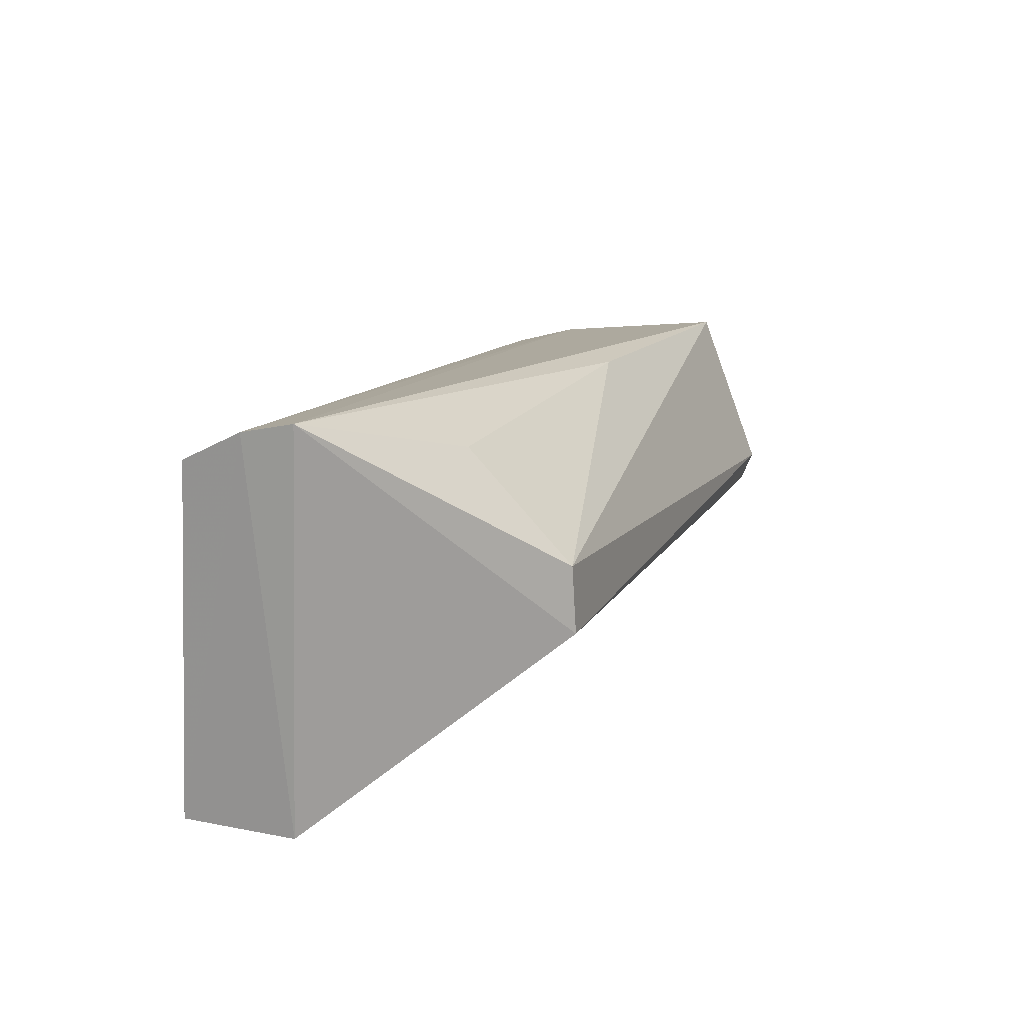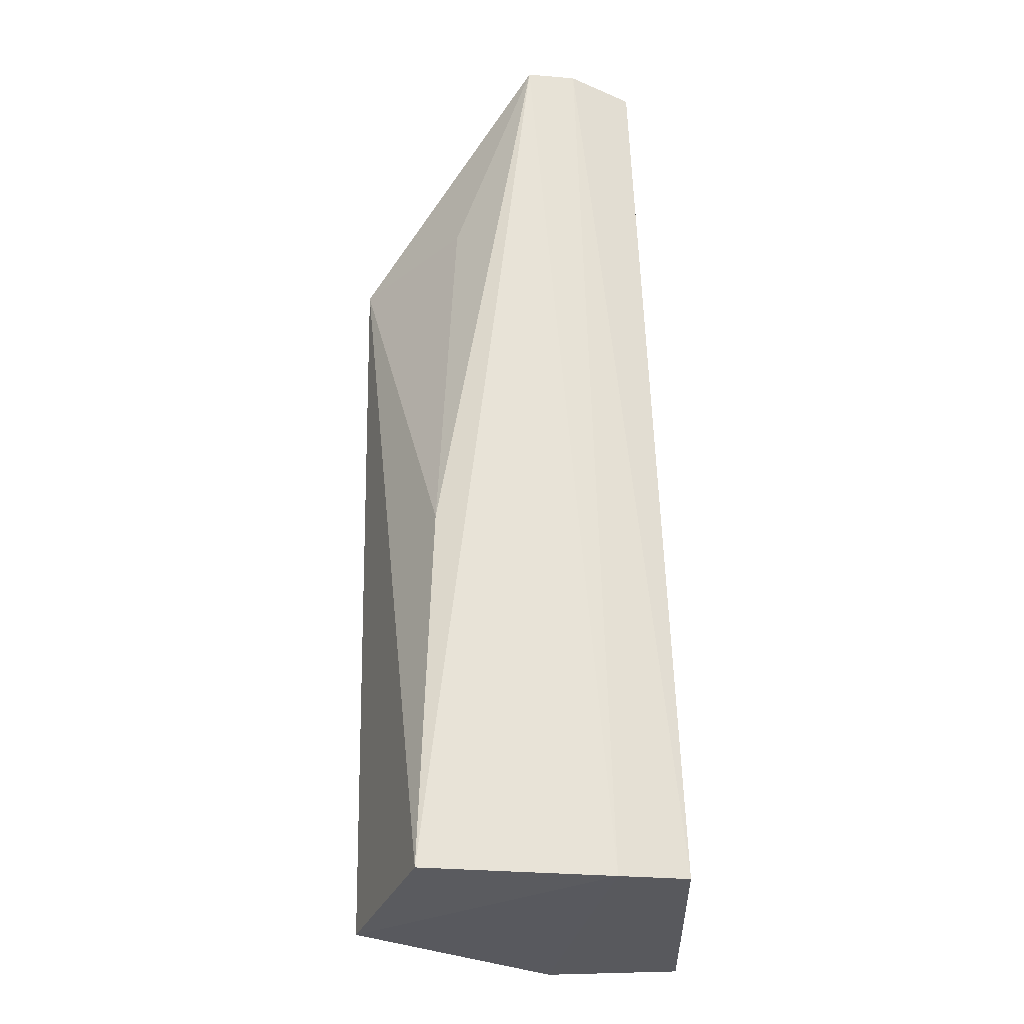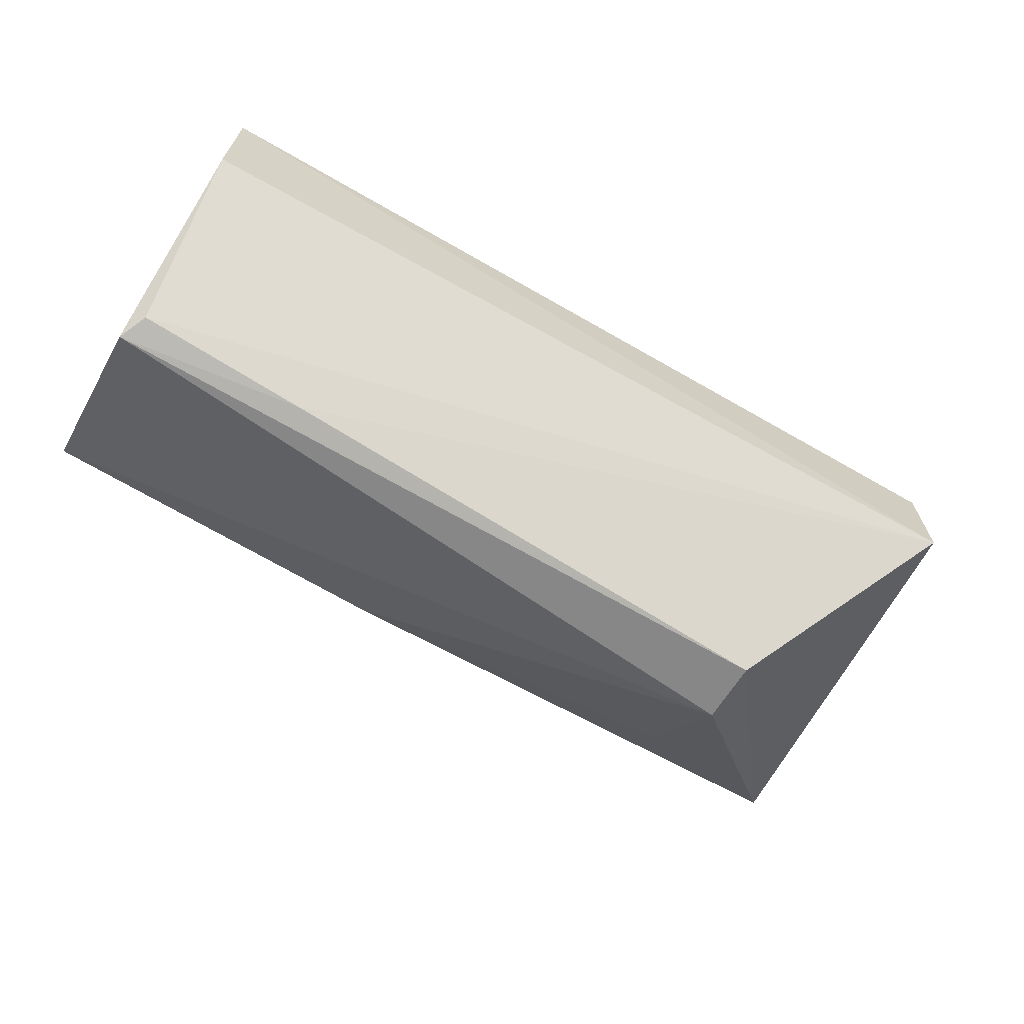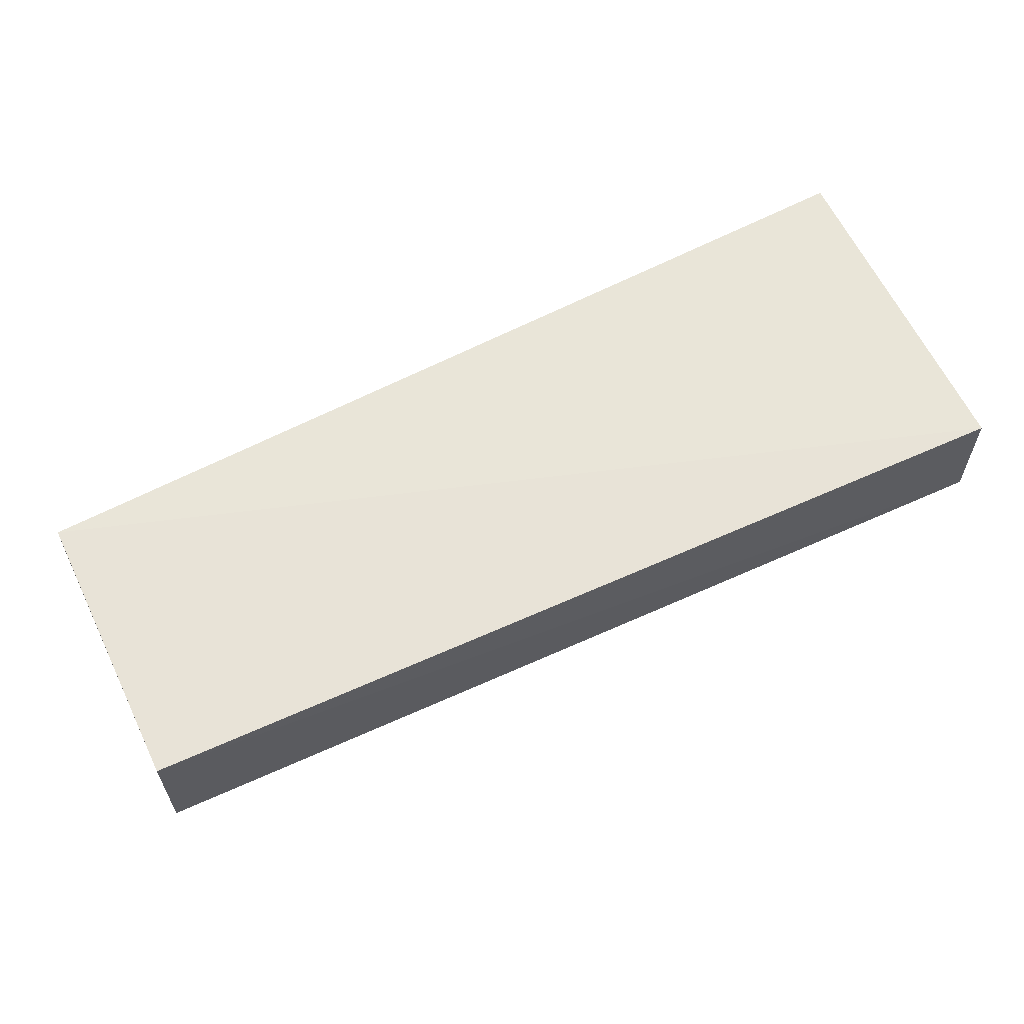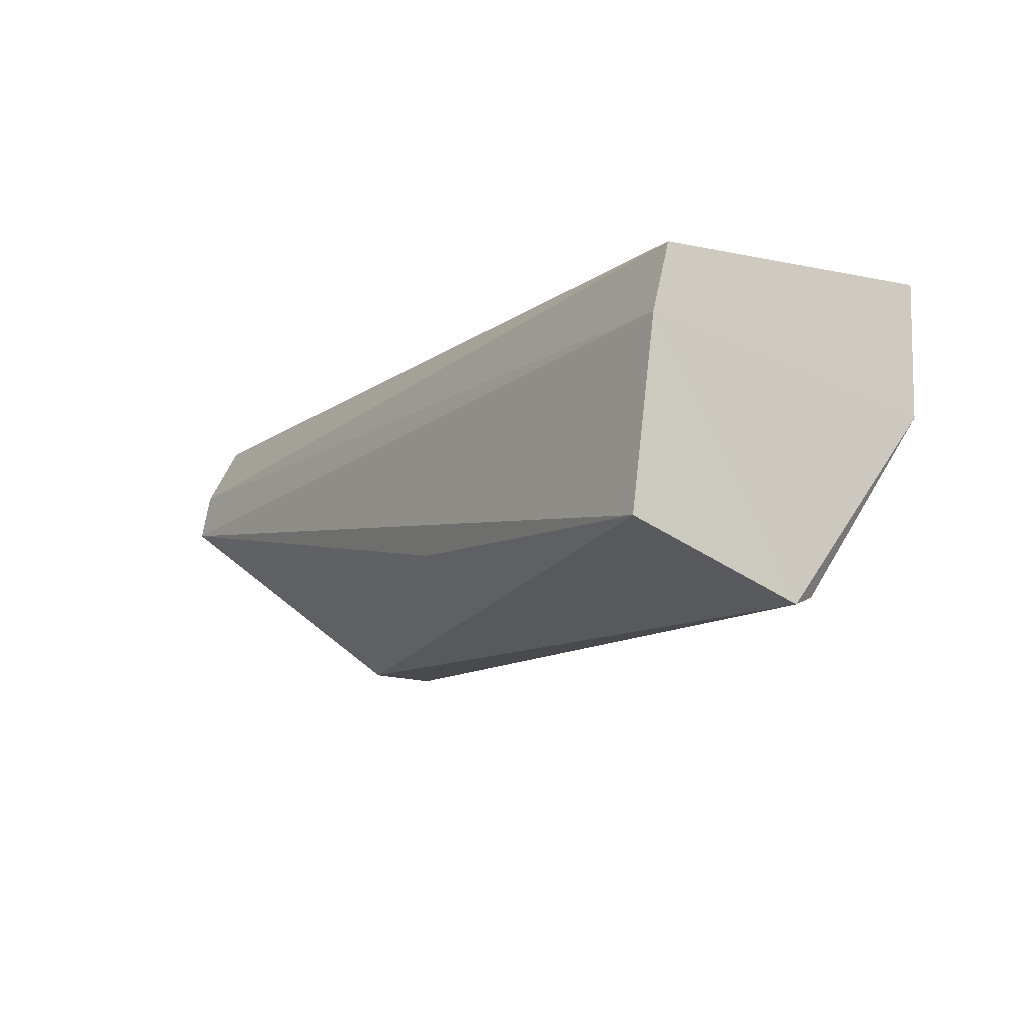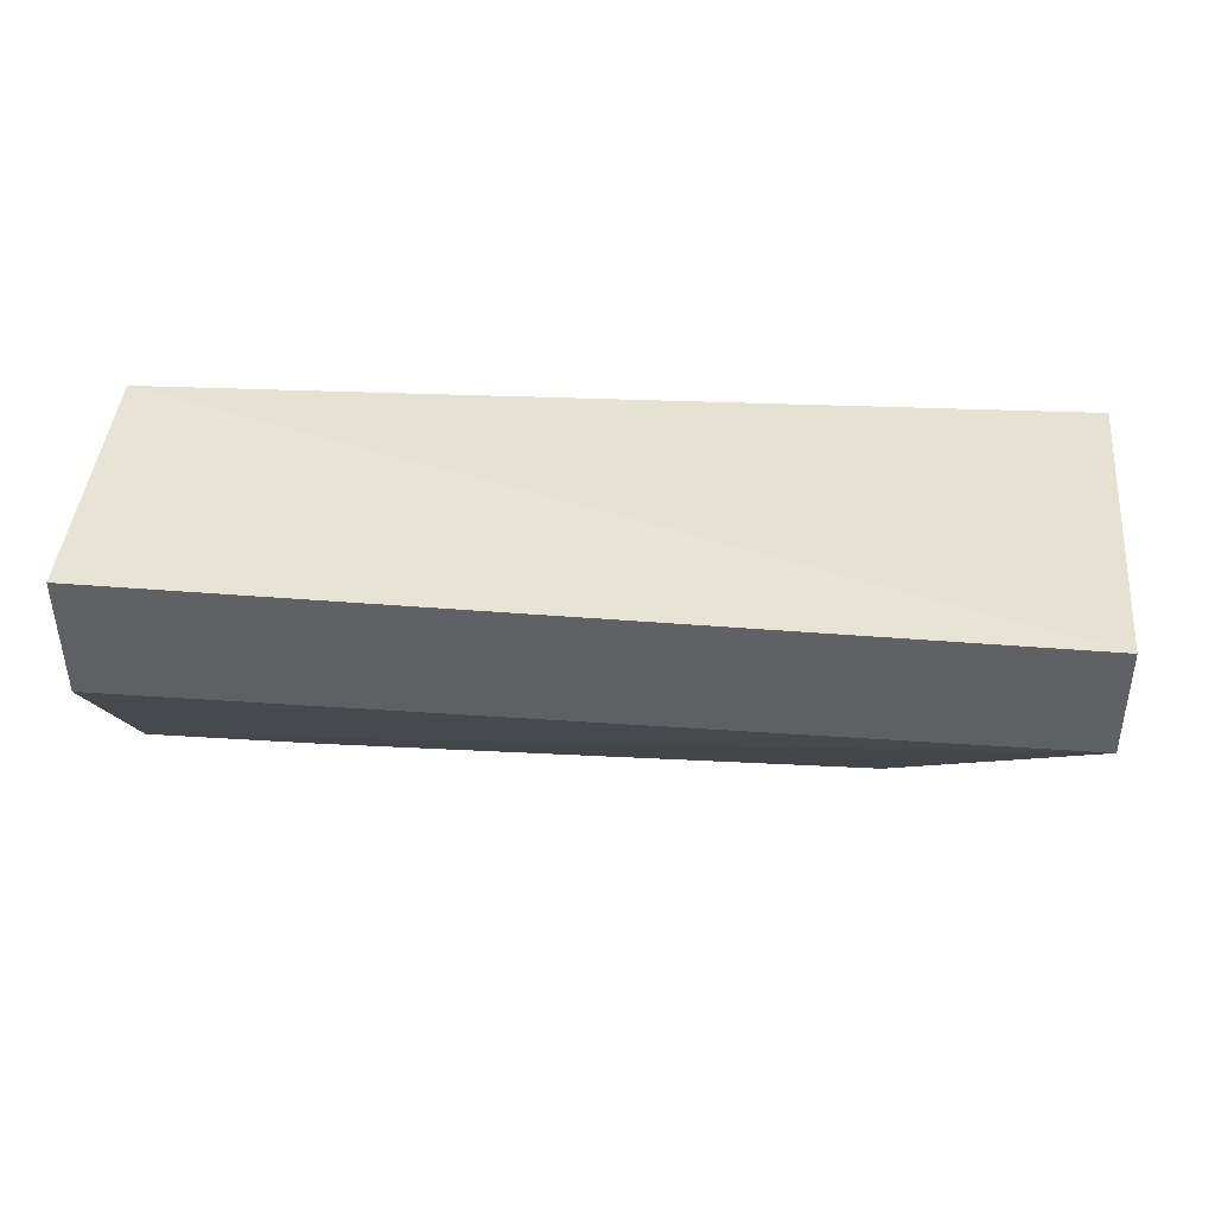
<metadata>
{"format":"obj","ext":"obj","renderer":"f3d","projection":"perspective","resolution":1024,"background":"white","views":[{"elev":15.7,"azim":-70.1,"up":"+Z"},{"elev":58.5,"azim":88.7,"up":"+Z"},{"elev":-65.4,"azim":149.2,"up":"+Y"},{"elev":62.4,"azim":155.0,"up":"+Y"},{"elev":-11.5,"azim":60.6,"up":"+Y"},{"elev":42.6,"azim":-175.0,"up":"+Y"}]}
</metadata>
<code>
v 0.02609 -0.1016 0.01922
v 0.02583 -0.1124 0.02047
v 0.0258 -0.105 0.001688
v -0.02716 -0.09712 0.000928
v -0.02789 -0.1049 0.02374
v -0.01676 -0.1161 0.0104
v 0.02569 -0.09719 0.001449
v 0.02603 -0.1161 0.01055
v -0.02765 -0.09835 0.0213
v -0.02721 -0.1038 0.0008069
v -0.01679 -0.1158 0.01426
v 0.02528 -0.1156 0.008972
v -0.02807 -0.102 0.02312
v 0.02594 -0.09762 0.01813
v 0.00471 -0.1112 0.02127
v 0.01524 -0.1158 0.009269
v -0.01679 -0.1098 0.02044
f 5 2 1
f 7 1 3
f 8 1 2
f 8 3 1
f 10 7 3
f 10 4 7
f 10 6 5
f 11 5 6
f 11 8 2
f 11 6 8
f 12 3 8
f 12 10 3
f 13 5 1
f 13 9 4
f 13 10 5
f 13 4 10
f 14 7 4
f 14 4 9
f 14 1 7
f 14 13 1
f 14 9 13
f 15 11 2
f 15 2 5
f 16 12 8
f 16 8 6
f 16 6 10
f 16 10 12
f 17 15 5
f 17 5 11
f 17 11 15

</code>
